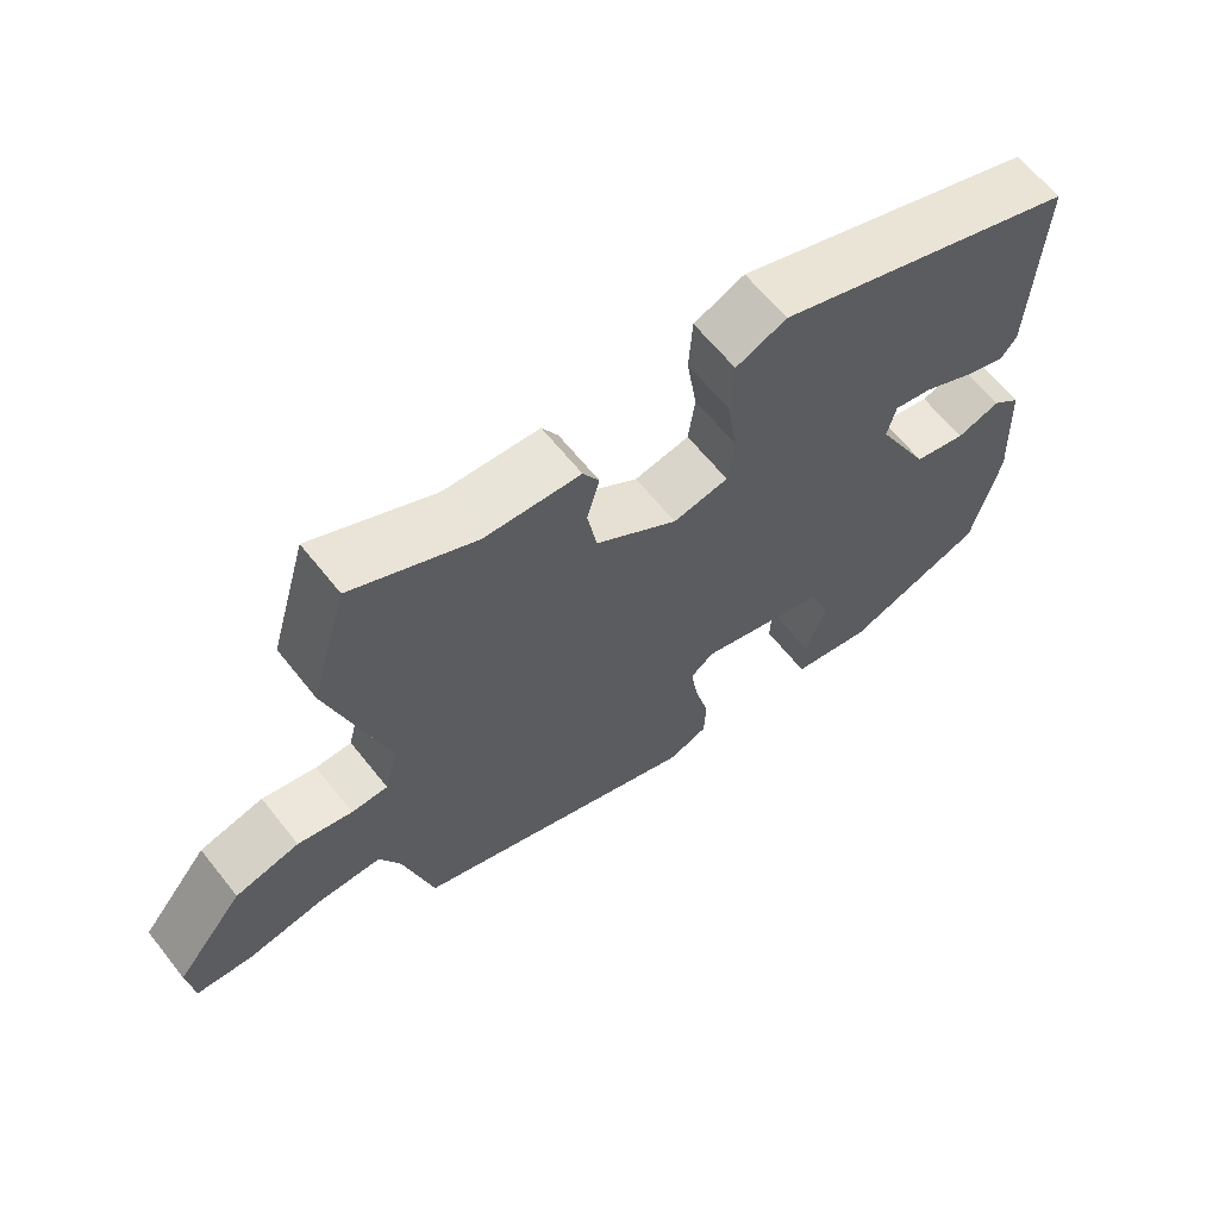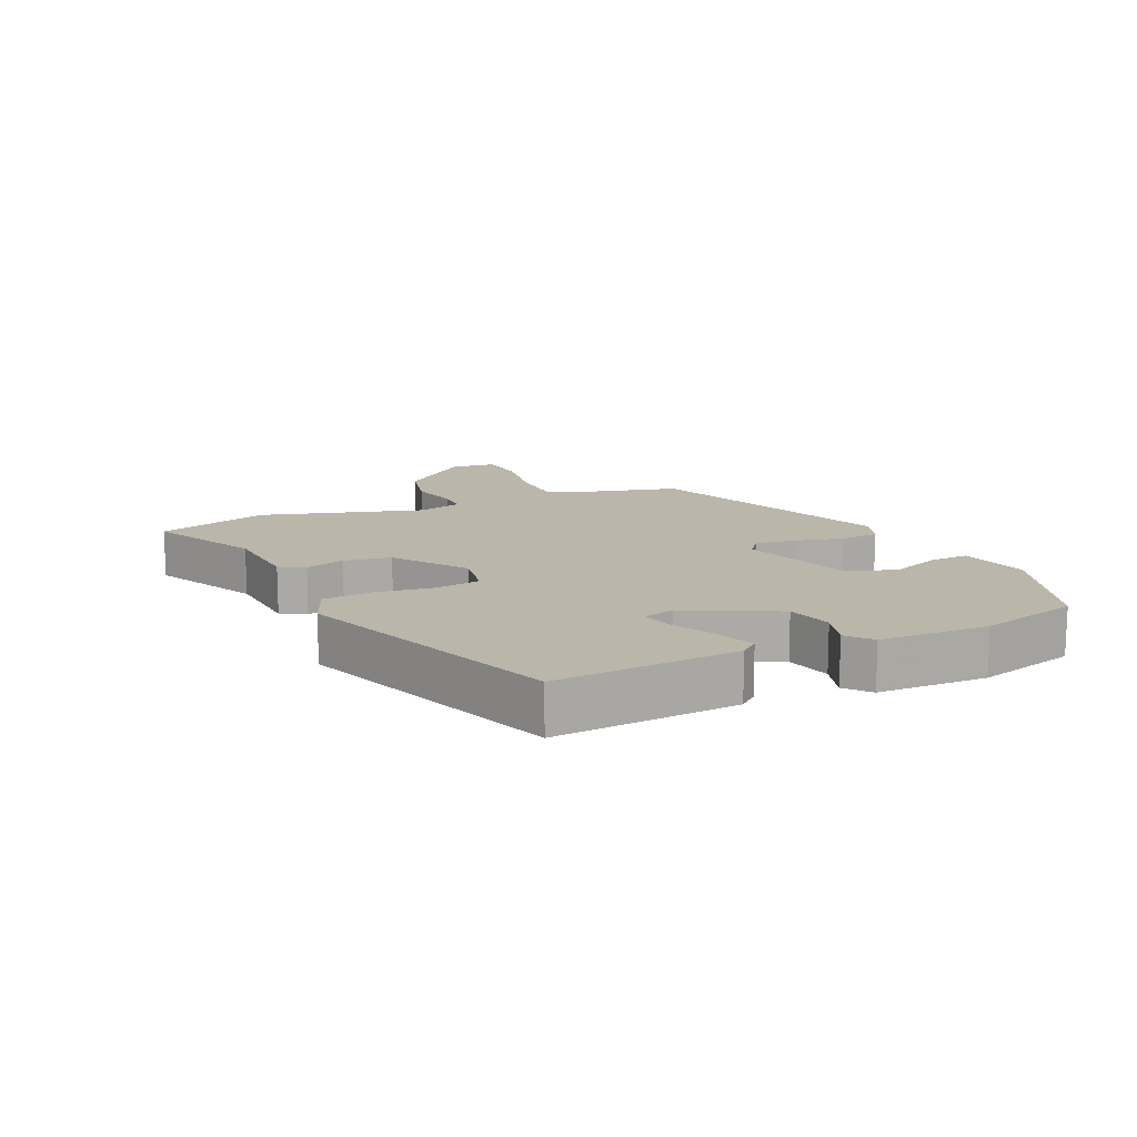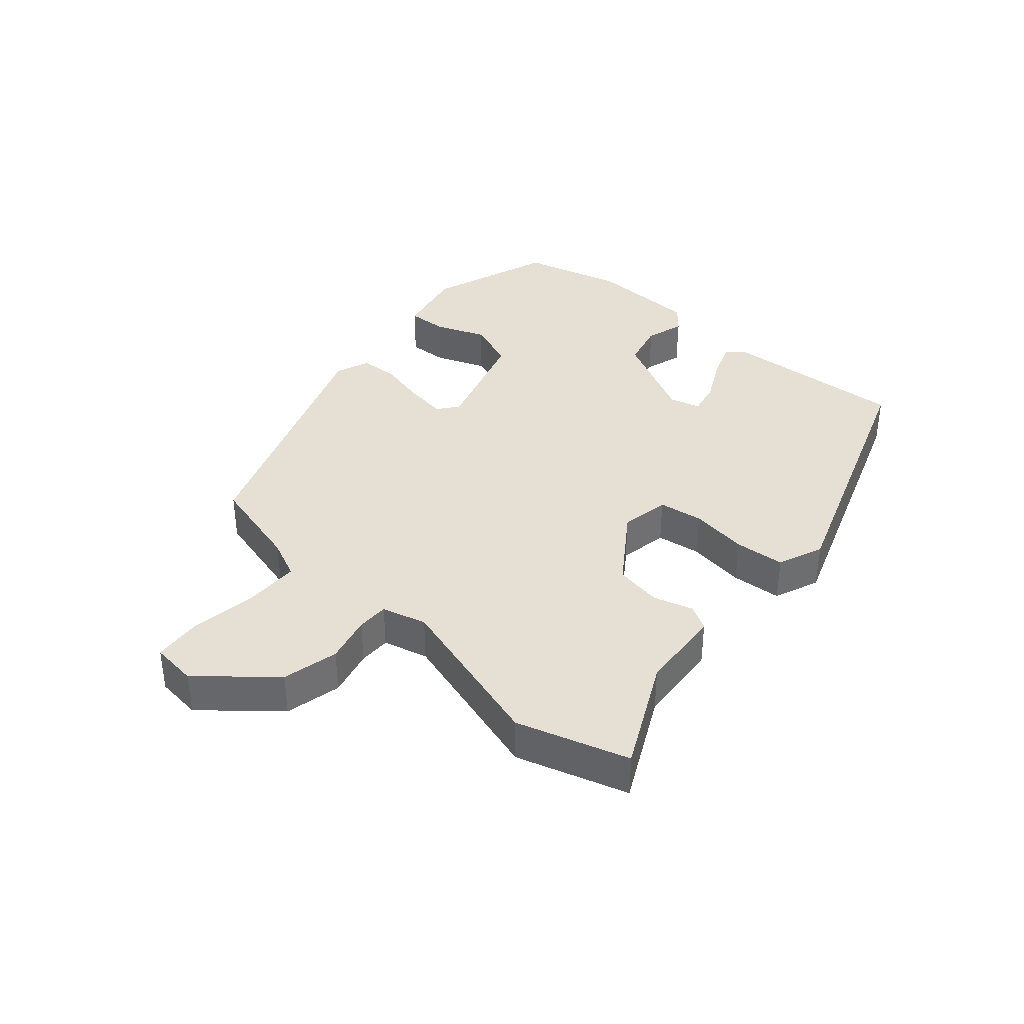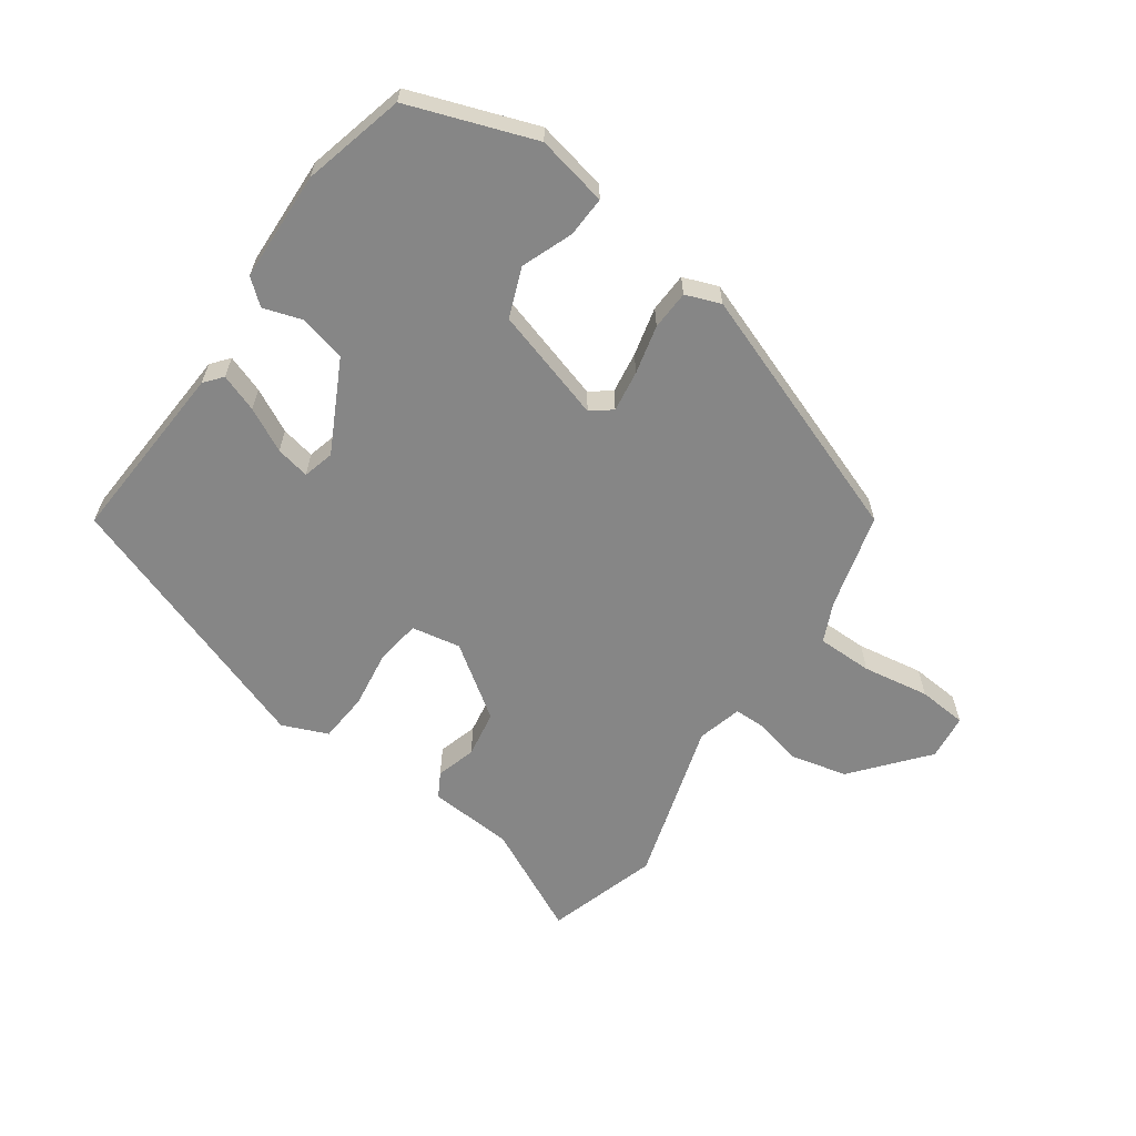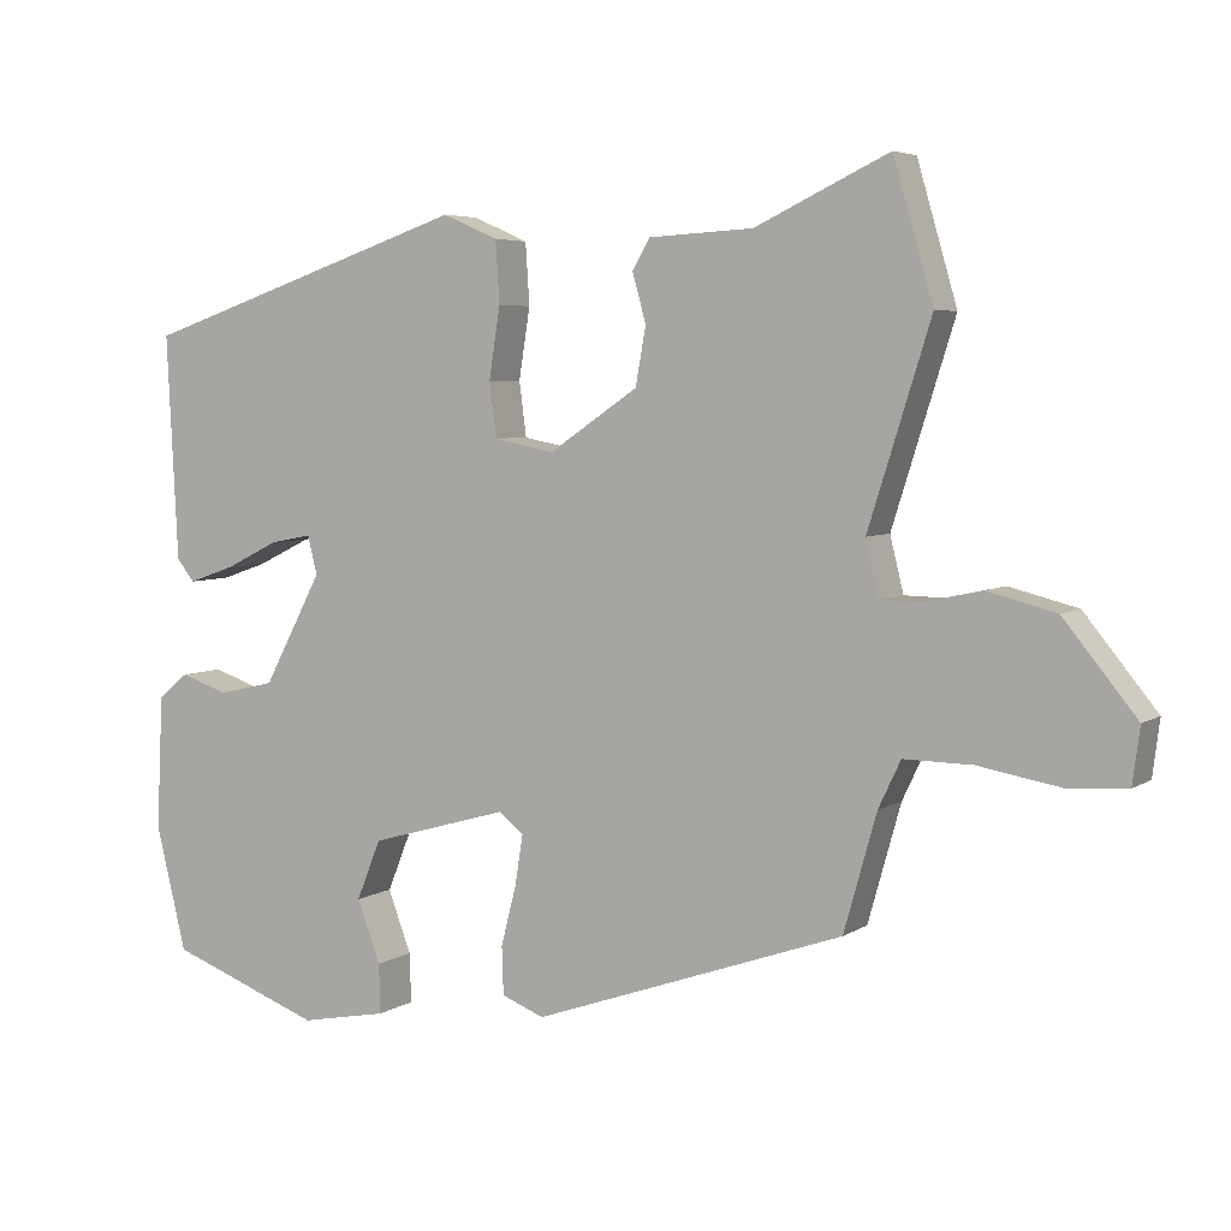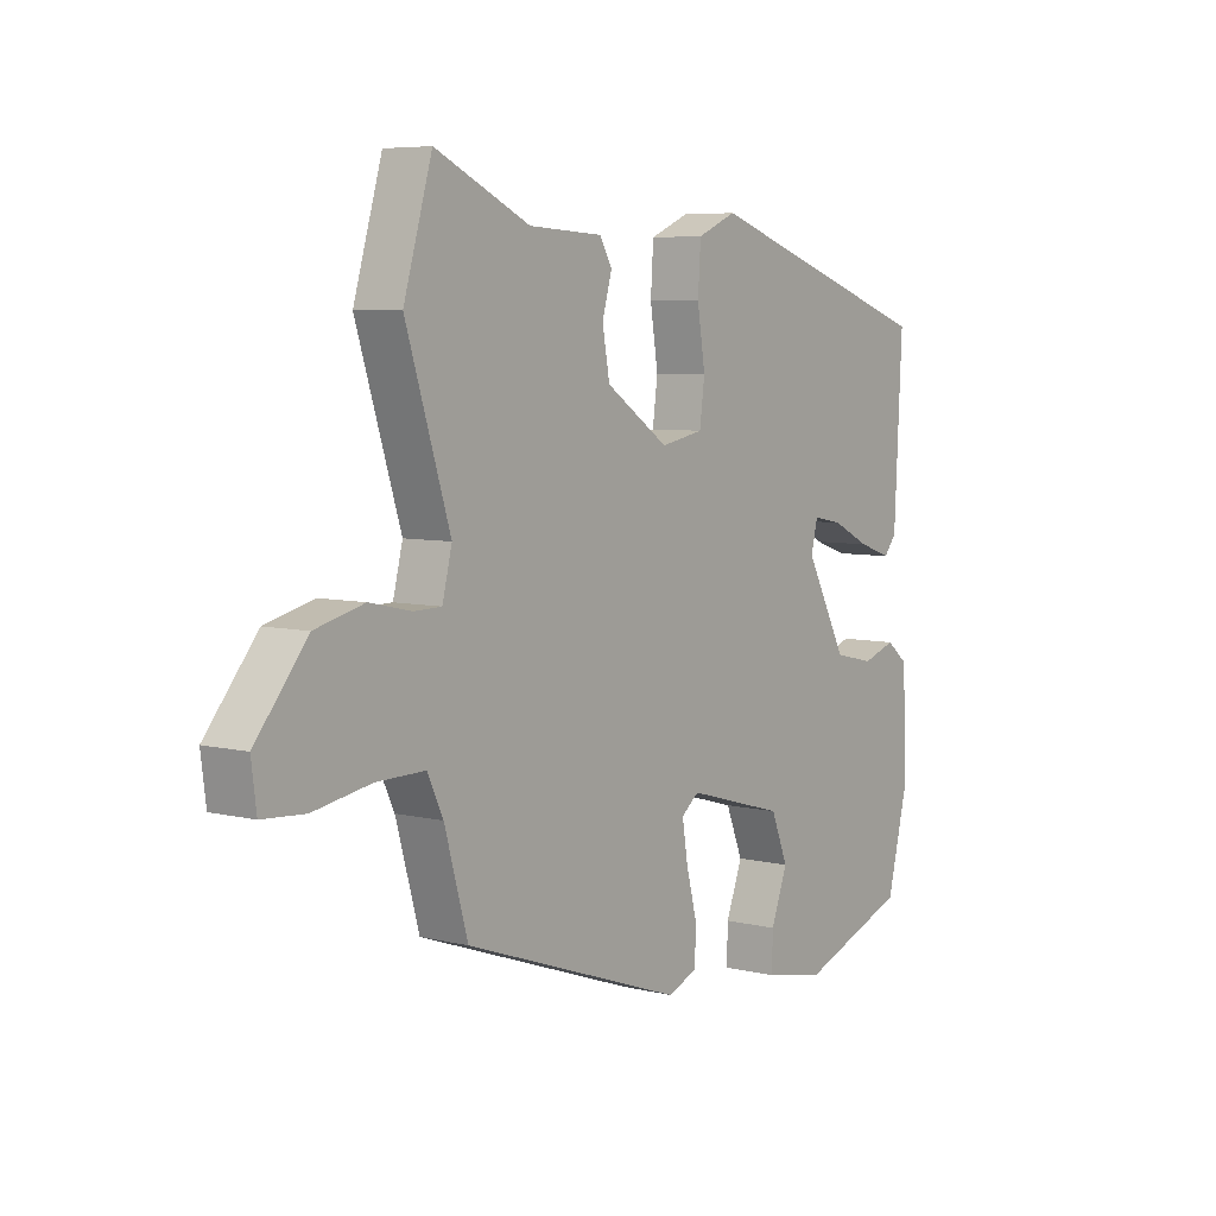
<metadata>
{"format":"obj","ext":"obj","renderer":"f3d","projection":"perspective","resolution":1024,"background":"white","views":[{"elev":62.9,"azim":-38.3,"up":"+Z"},{"elev":13.8,"azim":64.4,"up":"+Y"},{"elev":37.9,"azim":-49.9,"up":"+Y"},{"elev":-62.0,"azim":144.1,"up":"+Y"},{"elev":5.0,"azim":-151.7,"up":"+Z"},{"elev":6.2,"azim":-53.7,"up":"+Z"}]}
</metadata>
<code>
v 0.484 0.07 -0.427
v 0.293 0.07 -0.498
v 0.184 0.07 -0.477
v 0.186 0.07 -0.415
v 0.215 0.07 -0.337
v 0.185 0.07 -0.262
v 0.012 0.07 -0.213
v -0.019 0.07 -0.238
v -0.009 0.07 -0.301
v 0.01 0.07 -0.375
v 0.008 0.07 -0.435
v -0.045 0.07 -0.456
v -0.434 0.07 -0.32
v -0.475 0.07 -0.174
v -0.503 0.07 -0.115
v -0.588 0.07 -0.116
v -0.69 0.07 -0.134
v -0.765 0.07 -0.129
v -0.774 0.07 -0.059
v -0.683 0.07 0.053
v -0.597 0.07 0.075
v -0.524 0.07 0.059
v -0.475 0.07 0.06
v -0.458 0.07 0.129
v -0.536 0.07 0.377
v -0.486 0.07 0.549
v -0.319 0.07 0.47
v -0.189 0.07 0.463
v -0.167 0.07 0.425
v -0.184 0.07 0.364
v -0.171 0.07 0.292
v -0.06 0.07 0.217
v 0.015 0.07 0.232
v 0.024 0.07 0.3
v 0.01 0.07 0.389
v 0.015 0.07 0.466
v 0.084 0.07 0.496
v 0.498 0.07 0.356
v 0.484 0.07 0.075
v 0.462 0.07 0.047
v 0.404 0.07 0.067
v 0.337 0.07 0.1
v 0.285 0.07 0.11
v 0.273 0.07 0.062
v 0.346 0.07 -0.076
v 0.417 0.07 -0.092
v 0.476 0.07 -0.072
v 0.514 0.07 -0.103
v 0.522 0.07 -0.271
v 0.484 0 -0.427
v 0.293 0 -0.498
v 0.184 0 -0.477
v 0.186 0 -0.415
v 0.215 0 -0.337
v 0.185 0 -0.262
v 0.012 0 -0.213
v -0.019 0 -0.238
v -0.009 0 -0.301
v 0.01 0 -0.375
v 0.008 0 -0.435
v -0.045 0 -0.456
v -0.434 0 -0.32
v -0.475 0 -0.174
v -0.503 0 -0.115
v -0.588 0 -0.116
v -0.69 0 -0.134
v -0.765 0 -0.129
v -0.774 0 -0.059
v -0.683 0 0.053
v -0.597 0 0.075
v -0.524 0 0.059
v -0.475 0 0.06
v -0.458 0 0.129
v -0.536 0 0.377
v -0.486 0 0.549
v -0.319 0 0.47
v -0.189 0 0.463
v -0.167 0 0.425
v -0.184 0 0.364
v -0.171 0 0.292
v -0.06 0 0.217
v 0.015 0 0.232
v 0.024 0 0.3
v 0.01 0 0.389
v 0.015 0 0.466
v 0.084 0 0.496
v 0.498 0 0.356
v 0.484 0 0.075
v 0.462 0 0.047
v 0.404 0 0.067
v 0.337 0 0.1
v 0.285 0 0.11
v 0.273 0 0.062
v 0.346 0 -0.076
v 0.417 0 -0.092
v 0.476 0 -0.072
v 0.514 0 -0.103
v 0.522 0 -0.271
f 46 47 48 49
f 45 46 49 1
f 44 45 1 2
f 39 40 41 42
f 39 42 43
f 38 39 43
f 37 38 43
f 34 35 36 37
f 33 34 37 43
f 32 33 43 44
f 27 28 29 30
f 27 30 31
f 24 25 26 27
f 23 24 27 31
f 19 20 21 22
f 19 22 23
f 16 17 18 19
f 15 16 19 23
f 14 15 23 31
f 9 10 11 12
f 8 9 12 13
f 7 8 13 14
f 2 3 4 5
f 2 5 6
f 44 2 6
f 32 44 6 7
f 7 14 31 32
f 98 97 96 95
f 50 98 95 94
f 51 50 94 93
f 91 90 89 88
f 92 91 88
f 92 88 87
f 92 87 86
f 86 85 84 83
f 92 86 83 82
f 93 92 82 81
f 79 78 77 76
f 80 79 76
f 76 75 74 73
f 80 76 73 72
f 71 70 69 68
f 72 71 68
f 68 67 66 65
f 72 68 65 64
f 80 72 64 63
f 61 60 59 58
f 62 61 58 57
f 63 62 57 56
f 54 53 52 51
f 55 54 51
f 55 51 93
f 56 55 93 81
f 81 80 63 56
f 1 50 51 2
f 2 51 52 3
f 3 52 53 4
f 4 53 54 5
f 5 54 55 6
f 6 55 56 7
f 7 56 57 8
f 8 57 58 9
f 9 58 59 10
f 10 59 60 11
f 11 60 61 12
f 12 61 62 13
f 13 62 63 14
f 14 63 64 15
f 15 64 65 16
f 16 65 66 17
f 17 66 67 18
f 18 67 68 19
f 19 68 69 20
f 20 69 70 21
f 21 70 71 22
f 22 71 72 23
f 23 72 73 24
f 24 73 74 25
f 25 74 75 26
f 26 75 76 27
f 27 76 77 28
f 28 77 78 29
f 29 78 79 30
f 30 79 80 31
f 31 80 81 32
f 32 81 82 33
f 33 82 83 34
f 34 83 84 35
f 35 84 85 36
f 36 85 86 37
f 37 86 87 38
f 38 87 88 39
f 39 88 89 40
f 40 89 90 41
f 41 90 91 42
f 42 91 92 43
f 43 92 93 44
f 44 93 94 45
f 45 94 95 46
f 46 95 96 47
f 47 96 97 48
f 48 97 98 49
f 49 98 50 1

</code>
